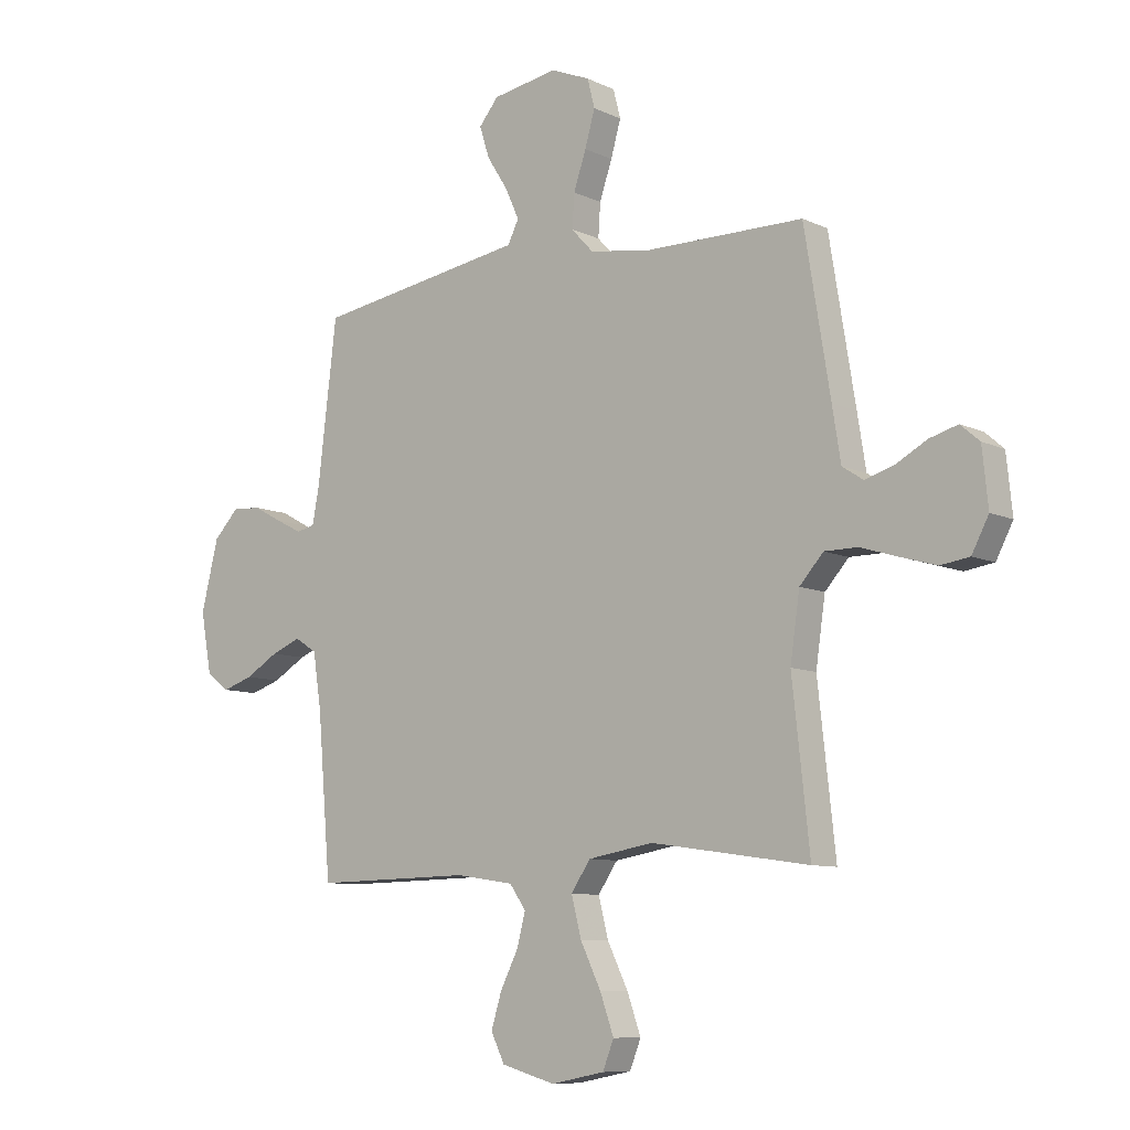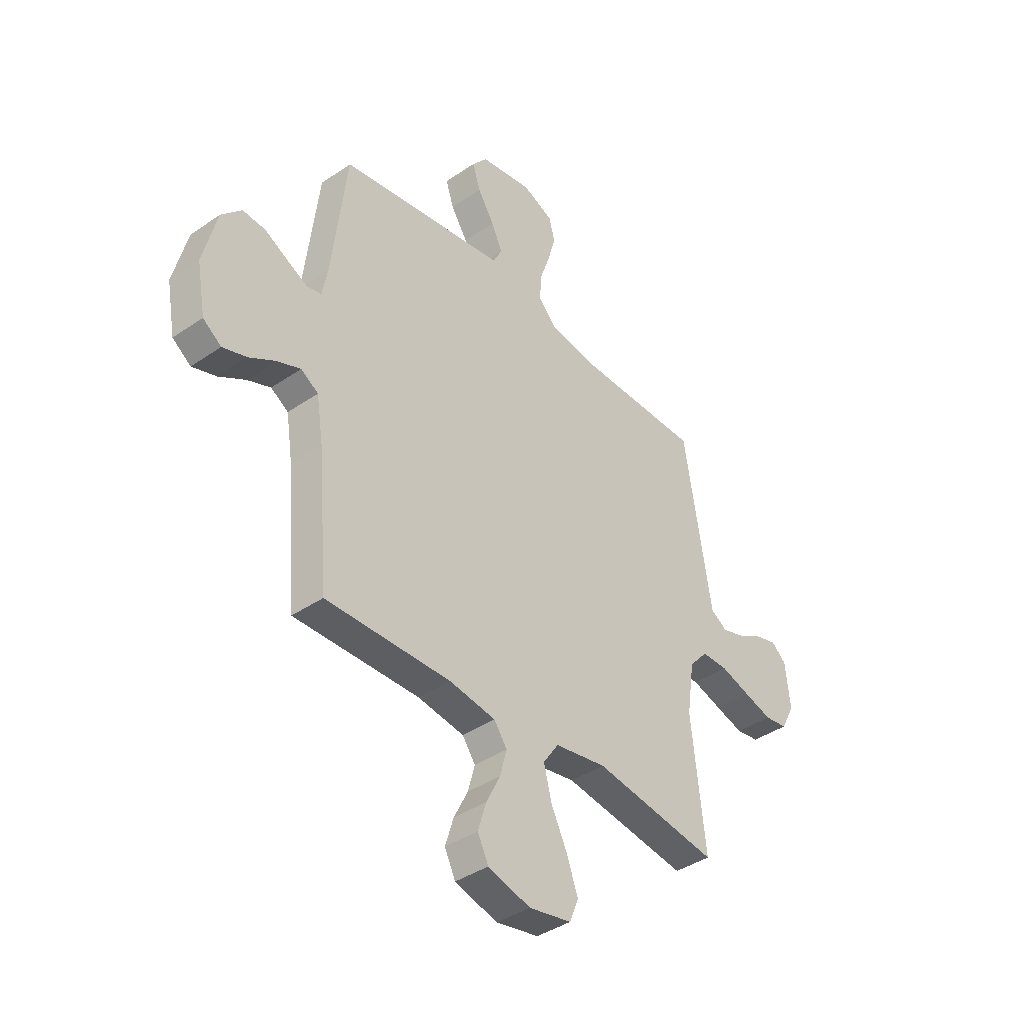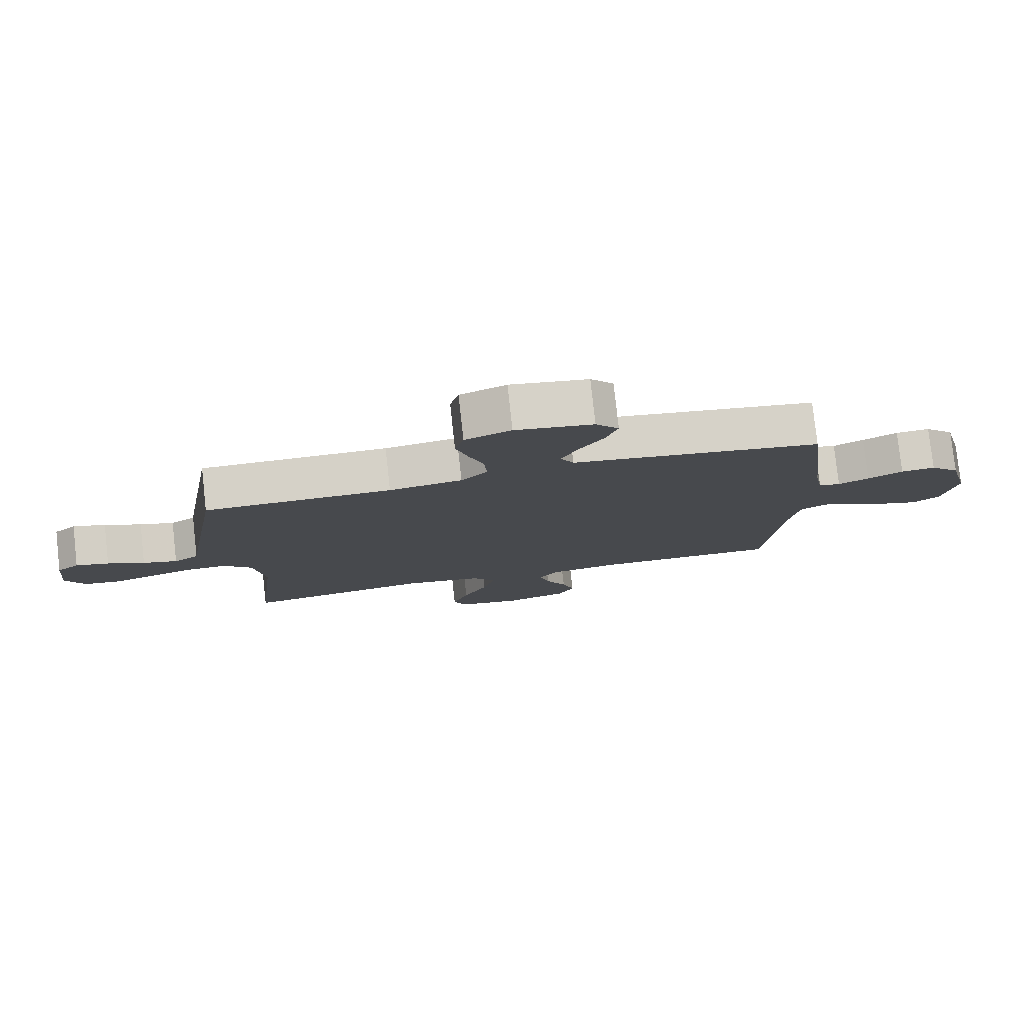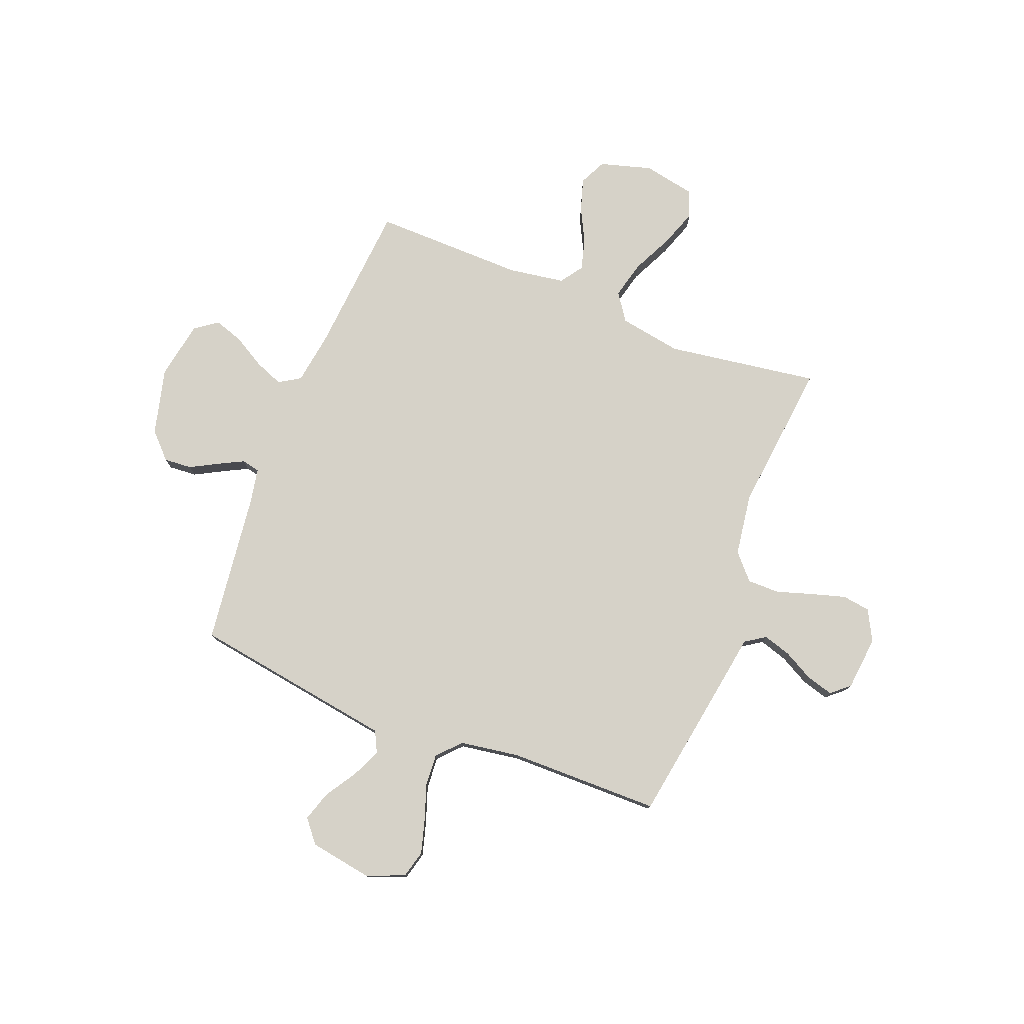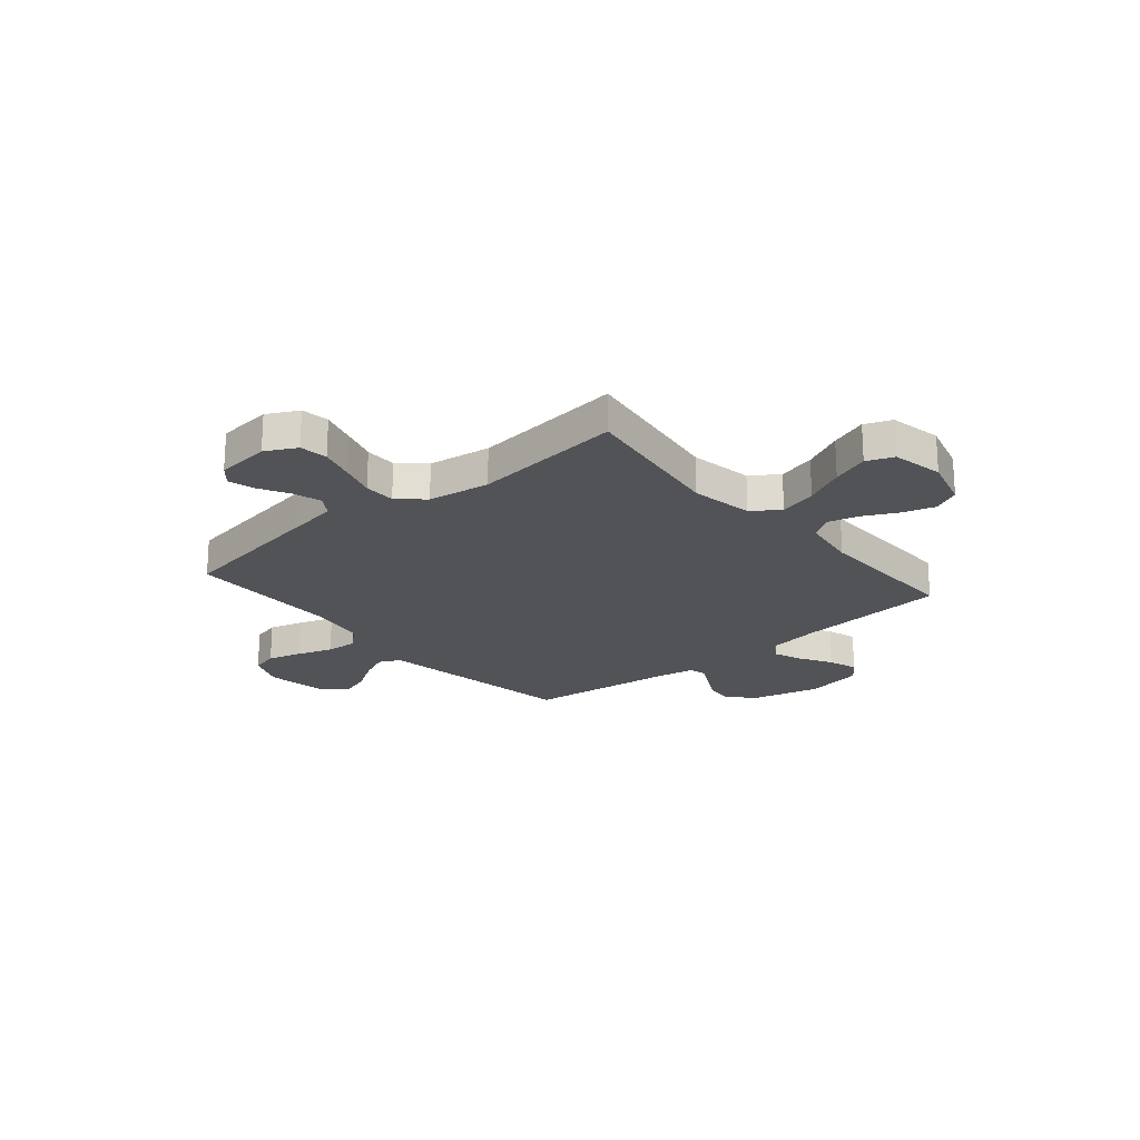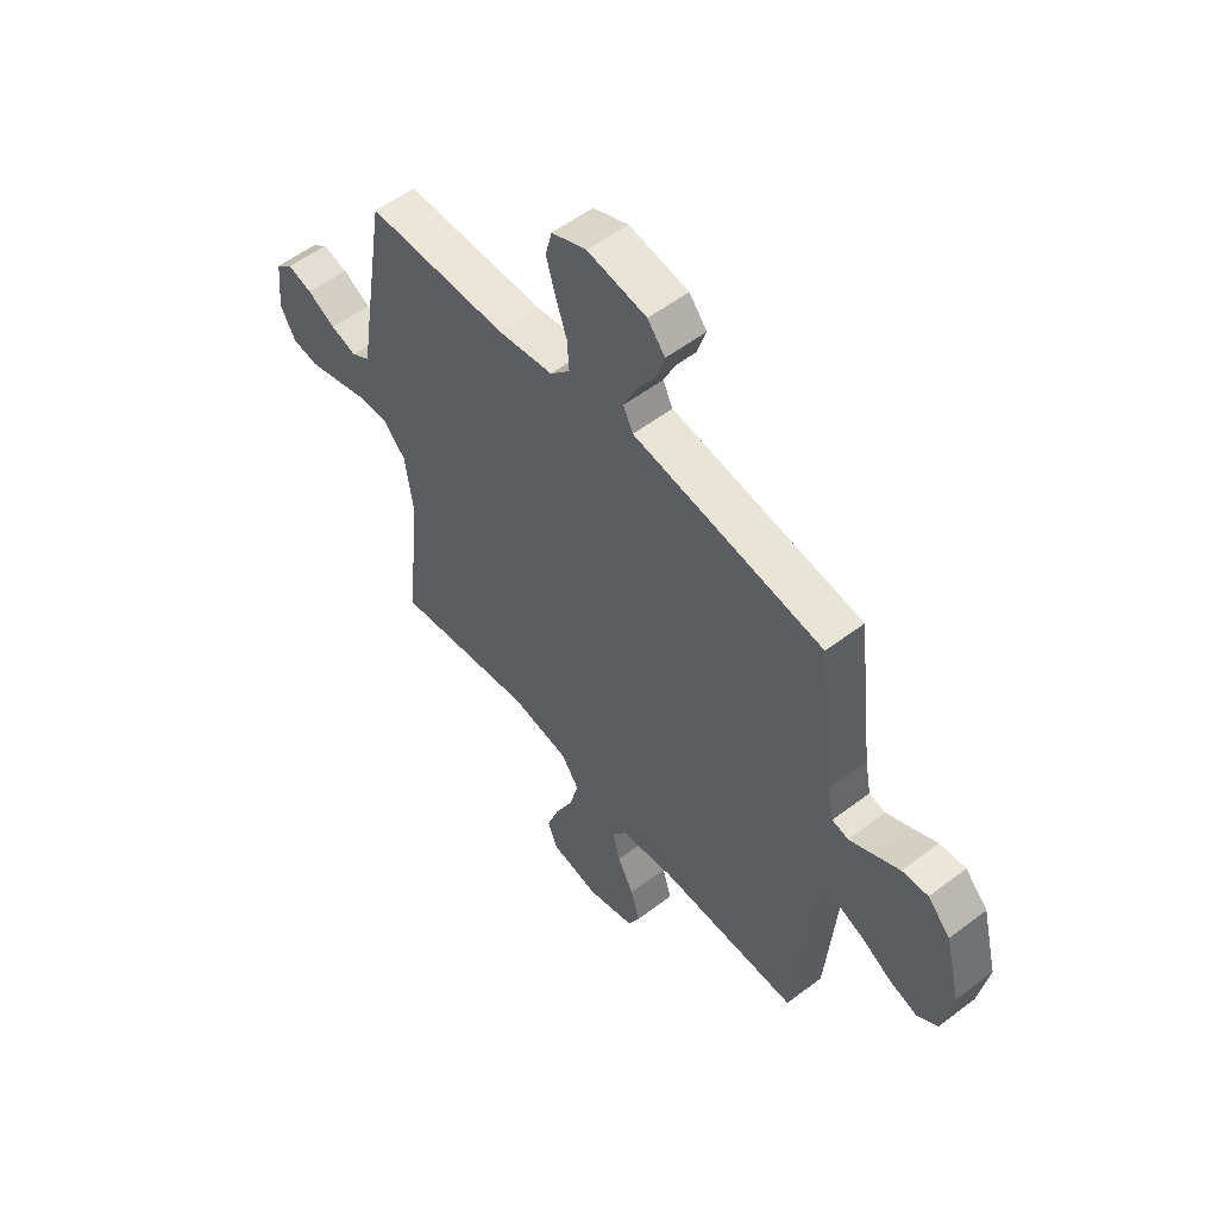
<metadata>
{"format":"obj","ext":"obj","renderer":"f3d","projection":"perspective","resolution":1024,"background":"white","views":[{"elev":-9.0,"azim":39.0,"up":"+Z"},{"elev":-39.8,"azim":-49.6,"up":"+Z"},{"elev":79.3,"azim":173.7,"up":"+Z"},{"elev":77.7,"azim":21.3,"up":"+Y"},{"elev":-21.7,"azim":130.3,"up":"+Y"},{"elev":55.1,"azim":-128.8,"up":"+Z"}]}
</metadata>
<code>
v -0.5 0.07 0.5
v -0.2 0.07 0.547
v -0.098 0.07 0.563
v -0.077 0.07 0.605
v -0.103 0.07 0.662
v -0.143 0.07 0.725
v -0.162 0.07 0.784
v -0.125 0.07 0.829
v 0 0.07 0.85
v 0.074 0.07 0.819
v 0.088 0.07 0.765
v 0.069 0.07 0.698
v 0.045 0.07 0.628
v 0.041 0.07 0.565
v 0.083 0.07 0.52
v 0.2 0.07 0.502
v 0.5 0.07 0.5
v 0.549 0.07 0.2
v 0.565 0.07 0.1
v 0.605 0.07 0.074
v 0.66 0.07 0.091
v 0.719 0.07 0.123
v 0.772 0.07 0.138
v 0.808 0.07 0.107
v 0.819 0.07 0
v 0.787 0.07 -0.061
v 0.732 0.07 -0.069
v 0.664 0.07 -0.049
v 0.593 0.07 -0.027
v 0.53 0.07 -0.027
v 0.485 0.07 -0.077
v 0.467 0.07 -0.2
v 0.5 0.07 -0.5
v 0.2 0.07 -0.456
v 0.076 0.07 -0.477
v 0.039 0.07 -0.531
v 0.058 0.07 -0.605
v 0.097 0.07 -0.685
v 0.123 0.07 -0.758
v 0.102 0.07 -0.811
v 0 0.07 -0.831
v -0.102 0.07 -0.802
v -0.128 0.07 -0.749
v -0.108 0.07 -0.684
v -0.074 0.07 -0.617
v -0.058 0.07 -0.556
v -0.089 0.07 -0.512
v -0.2 0.07 -0.495
v -0.5 0.07 -0.5
v -0.525 0.07 -0.2
v -0.541 0.07 -0.095
v -0.583 0.07 -0.069
v -0.639 0.07 -0.091
v -0.702 0.07 -0.128
v -0.76 0.07 -0.147
v -0.804 0.07 -0.115
v -0.825 0.07 0
v -0.792 0.07 0.132
v -0.744 0.07 0.182
v -0.689 0.07 0.178
v -0.633 0.07 0.148
v -0.584 0.07 0.123
v -0.549 0.07 0.131
v -0.536 0.07 0.2
v -0.5 0 0.5
v -0.2 0 0.547
v -0.098 0 0.563
v -0.077 0 0.605
v -0.103 0 0.662
v -0.143 0 0.725
v -0.162 0 0.784
v -0.125 0 0.829
v 0 0 0.85
v 0.074 0 0.819
v 0.088 0 0.765
v 0.069 0 0.698
v 0.045 0 0.628
v 0.041 0 0.565
v 0.083 0 0.52
v 0.2 0 0.502
v 0.5 0 0.5
v 0.549 0 0.2
v 0.565 0 0.1
v 0.605 0 0.074
v 0.66 0 0.091
v 0.719 0 0.123
v 0.772 0 0.138
v 0.808 0 0.107
v 0.819 0 0
v 0.787 0 -0.061
v 0.732 0 -0.069
v 0.664 0 -0.049
v 0.593 0 -0.027
v 0.53 0 -0.027
v 0.485 0 -0.077
v 0.467 0 -0.2
v 0.5 0 -0.5
v 0.2 0 -0.456
v 0.076 0 -0.477
v 0.039 0 -0.531
v 0.058 0 -0.605
v 0.097 0 -0.685
v 0.123 0 -0.758
v 0.102 0 -0.811
v 0 0 -0.831
v -0.102 0 -0.802
v -0.128 0 -0.749
v -0.108 0 -0.684
v -0.074 0 -0.617
v -0.058 0 -0.556
v -0.089 0 -0.512
v -0.2 0 -0.495
v -0.5 0 -0.5
v -0.525 0 -0.2
v -0.541 0 -0.095
v -0.583 0 -0.069
v -0.639 0 -0.091
v -0.702 0 -0.128
v -0.76 0 -0.147
v -0.804 0 -0.115
v -0.825 0 0
v -0.792 0 0.132
v -0.744 0 0.182
v -0.689 0 0.178
v -0.633 0 0.148
v -0.584 0 0.123
v -0.549 0 0.131
v -0.536 0 0.2
f 58 59 60 61
f 58 61 62
f 57 58 62
f 56 57 62 63
f 53 54 55 56
f 52 53 56 63
f 48 49 50
f 47 48 50 51
f 42 43 44 45
f 42 45 46
f 41 42 46
f 40 41 46
f 37 38 39 40
f 36 37 40 46
f 35 36 46 47
f 32 33 34
f 31 32 34 35
f 30 31 35 47
f 26 27 28 29
f 24 25 26 29
f 24 29 30
f 21 22 23 24
f 20 21 24 30
f 19 20 30 47
f 16 17 18 19
f 15 16 19 47
f 10 11 12 13
f 8 9 10 13
f 8 13 14
f 5 6 7 8
f 4 5 8 14
f 3 4 14 15
f 64 1 2
f 51 52 63 64
f 15 47 51 64
f 2 3 15 64
f 125 124 123 122
f 126 125 122
f 126 122 121
f 127 126 121 120
f 120 119 118 117
f 127 120 117 116
f 114 113 112
f 115 114 112 111
f 109 108 107 106
f 110 109 106
f 110 106 105
f 110 105 104
f 104 103 102 101
f 110 104 101 100
f 111 110 100 99
f 98 97 96
f 99 98 96 95
f 111 99 95 94
f 93 92 91 90
f 93 90 89 88
f 94 93 88
f 88 87 86 85
f 94 88 85 84
f 111 94 84 83
f 83 82 81 80
f 111 83 80 79
f 77 76 75 74
f 77 74 73 72
f 78 77 72
f 72 71 70 69
f 78 72 69 68
f 79 78 68 67
f 66 65 128
f 128 127 116 115
f 128 115 111 79
f 128 79 67 66
f 1 65 66 2
f 2 66 67 3
f 3 67 68 4
f 4 68 69 5
f 5 69 70 6
f 6 70 71 7
f 7 71 72 8
f 8 72 73 9
f 9 73 74 10
f 10 74 75 11
f 11 75 76 12
f 12 76 77 13
f 13 77 78 14
f 14 78 79 15
f 15 79 80 16
f 16 80 81 17
f 17 81 82 18
f 18 82 83 19
f 19 83 84 20
f 20 84 85 21
f 21 85 86 22
f 22 86 87 23
f 23 87 88 24
f 24 88 89 25
f 25 89 90 26
f 26 90 91 27
f 27 91 92 28
f 28 92 93 29
f 29 93 94 30
f 30 94 95 31
f 31 95 96 32
f 32 96 97 33
f 33 97 98 34
f 34 98 99 35
f 35 99 100 36
f 36 100 101 37
f 37 101 102 38
f 38 102 103 39
f 39 103 104 40
f 40 104 105 41
f 41 105 106 42
f 42 106 107 43
f 43 107 108 44
f 44 108 109 45
f 45 109 110 46
f 46 110 111 47
f 47 111 112 48
f 48 112 113 49
f 49 113 114 50
f 50 114 115 51
f 51 115 116 52
f 52 116 117 53
f 53 117 118 54
f 54 118 119 55
f 55 119 120 56
f 56 120 121 57
f 57 121 122 58
f 58 122 123 59
f 59 123 124 60
f 60 124 125 61
f 61 125 126 62
f 62 126 127 63
f 63 127 128 64
f 64 128 65 1

</code>
